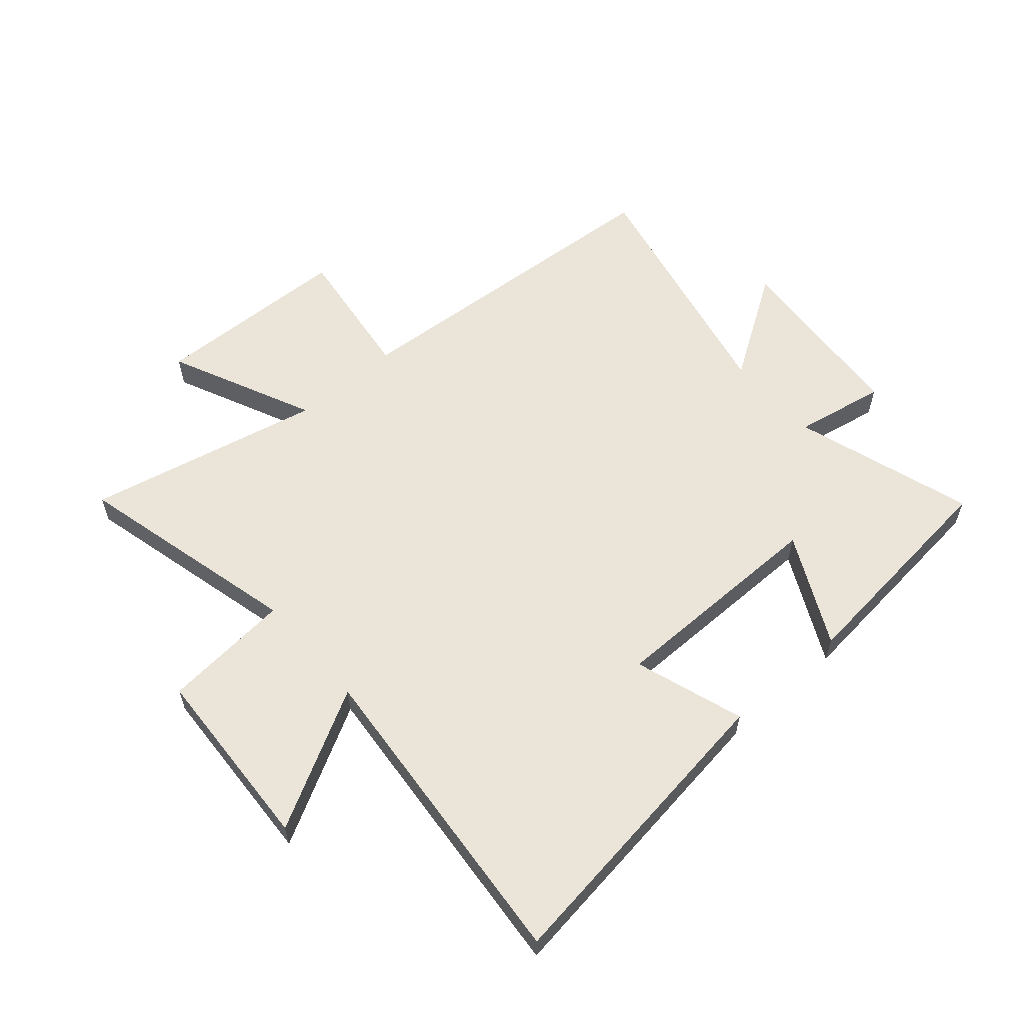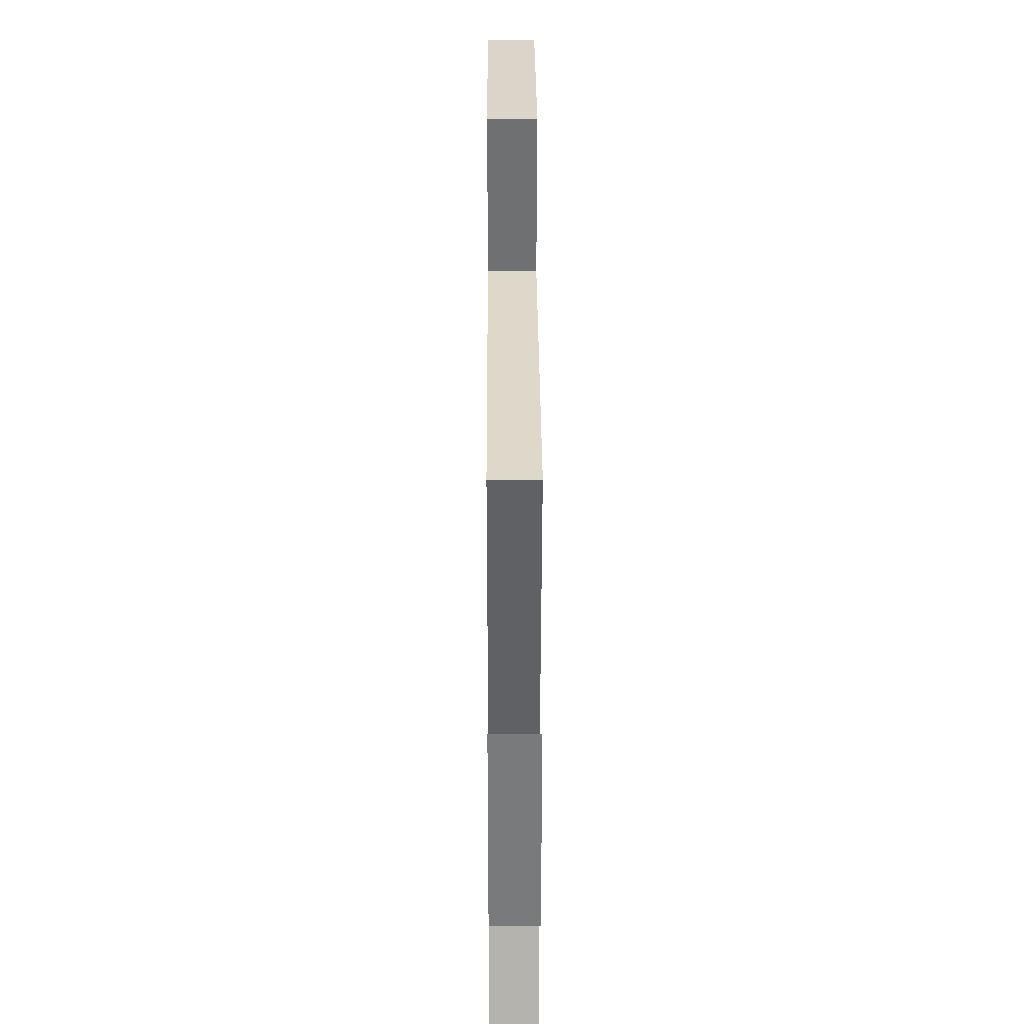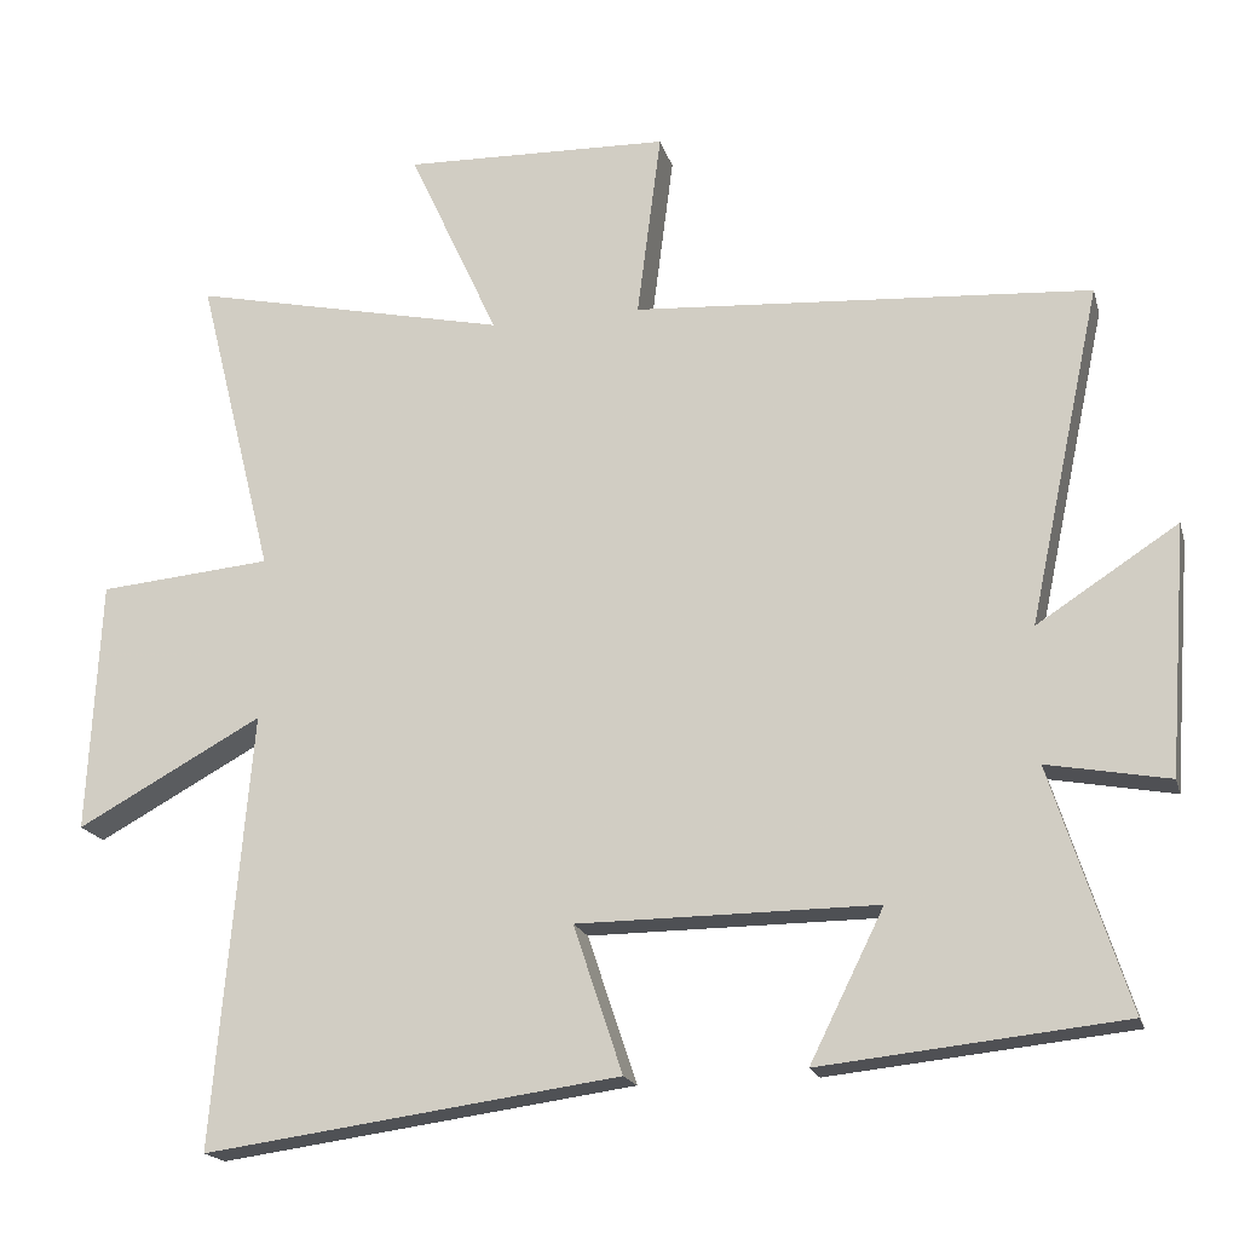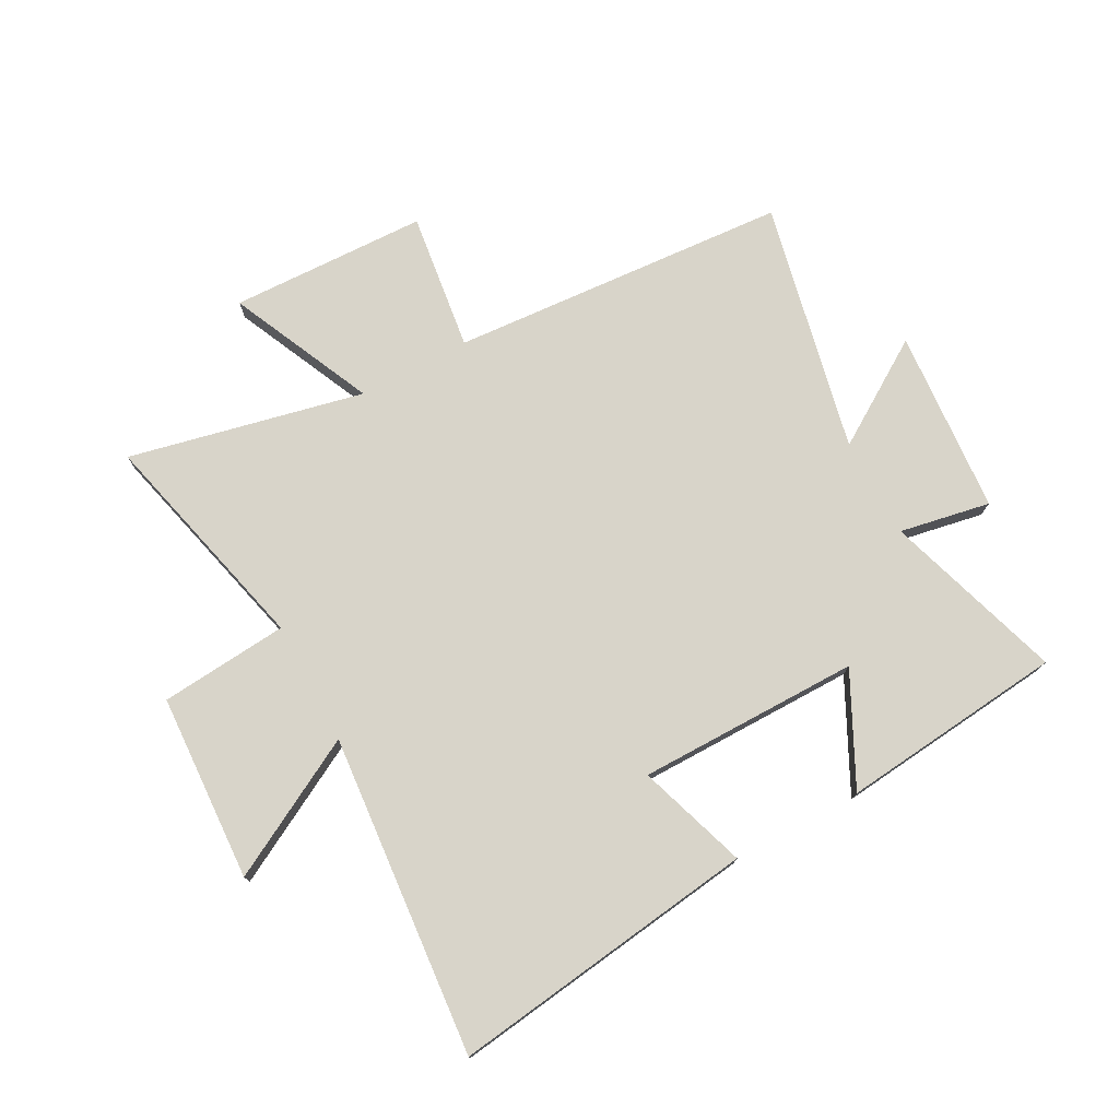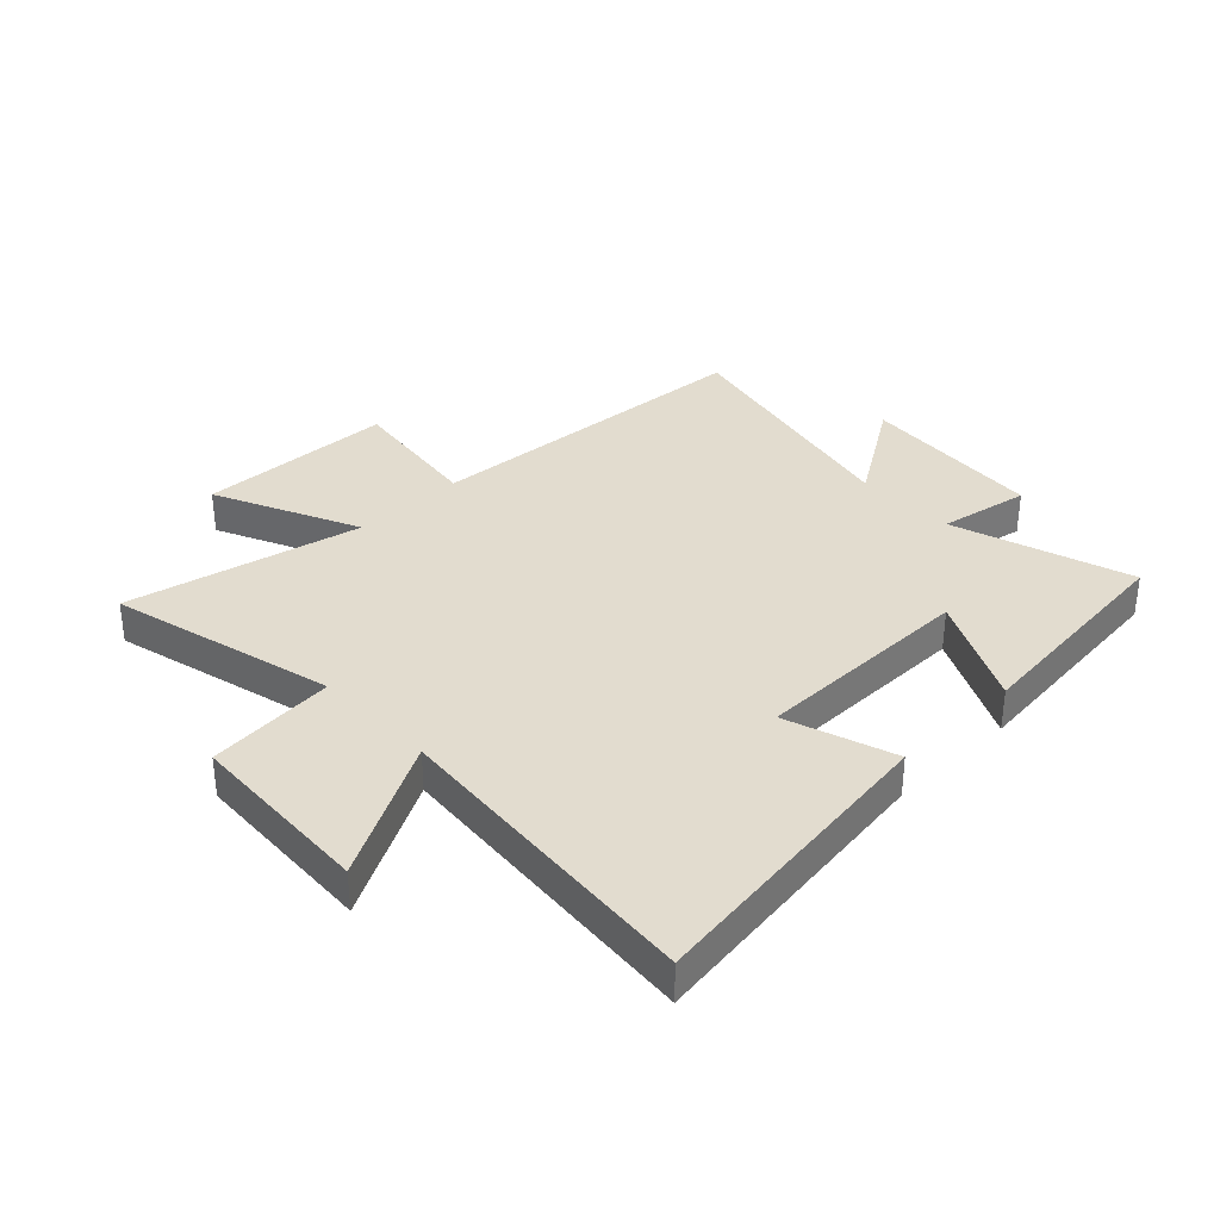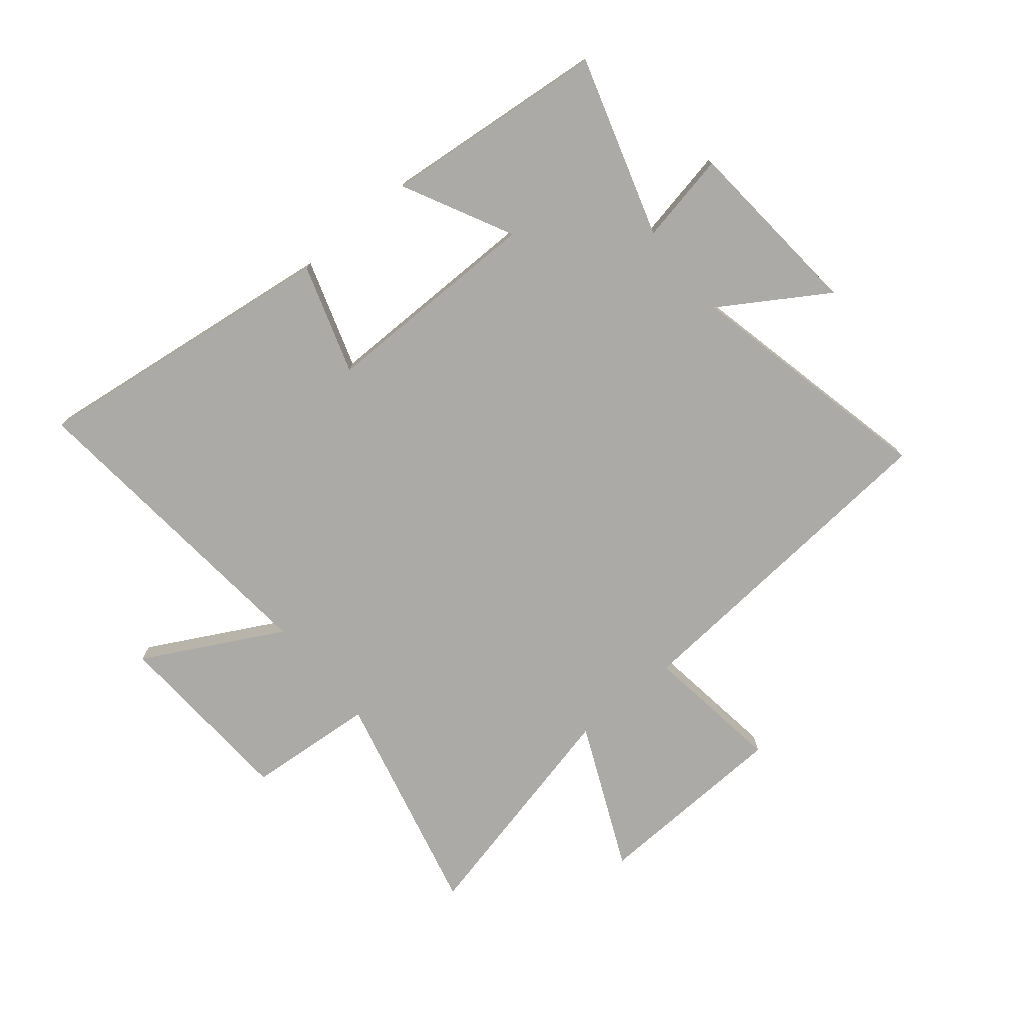
<metadata>
{"format":"obj","ext":"obj","renderer":"f3d","projection":"perspective","resolution":1024,"background":"white","views":[{"elev":58.9,"azim":139.1,"up":"+Y"},{"elev":27.7,"azim":-90.3,"up":"+Z"},{"elev":-18.5,"azim":-165.6,"up":"+Z"},{"elev":75.7,"azim":151.8,"up":"+Y"},{"elev":34.7,"azim":136.2,"up":"+Y"},{"elev":-75.9,"azim":-140.0,"up":"+Y"}]}
</metadata>
<code>
v -0.599 0.07 -0.459
v -0.5 0.07 -0.149
v -0.657 0.07 -0.178
v -0.681 0.07 0.142
v -0.5 0.07 0.025
v -0.593 0.07 0.46
v -0.005 0.07 0.5
v -0.036 0.07 0.74
v 0.306 0.07 0.75
v 0.191 0.07 0.5
v 0.598 0.07 0.589
v 0.5 0.07 0.197
v 0.722 0.07 0.177
v 0.738 0.07 -0.147
v 0.5 0.07 -0.017
v 0.548 0.07 -0.573
v 0.015 0.07 -0.5
v 0.078 0.07 -0.311
v -0.306 0.07 -0.309
v -0.211 0.07 -0.5
v -0.599 0 -0.459
v -0.5 0 -0.149
v -0.657 0 -0.178
v -0.681 0 0.142
v -0.5 0 0.025
v -0.593 0 0.46
v -0.005 0 0.5
v -0.036 0 0.74
v 0.306 0 0.75
v 0.191 0 0.5
v 0.598 0 0.589
v 0.5 0 0.197
v 0.722 0 0.177
v 0.738 0 -0.147
v 0.5 0 -0.017
v 0.548 0 -0.573
v 0.015 0 -0.5
v 0.078 0 -0.311
v -0.306 0 -0.309
v -0.211 0 -0.5
f 19 20 1 2
f 18 19 2
f 15 16 17 18
f 15 18 2
f 12 13 14 15
f 12 15 2
f 10 11 12 2
f 7 8 9 10
f 5 6 7 10
f 5 10 2 3
f 3 4 5
f 22 21 40 39
f 22 39 38
f 38 37 36 35
f 22 38 35
f 35 34 33 32
f 22 35 32
f 22 32 31 30
f 30 29 28 27
f 30 27 26 25
f 23 22 30 25
f 25 24 23
f 1 21 22 2
f 2 22 23 3
f 3 23 24 4
f 4 24 25 5
f 5 25 26 6
f 6 26 27 7
f 7 27 28 8
f 8 28 29 9
f 9 29 30 10
f 10 30 31 11
f 11 31 32 12
f 12 32 33 13
f 13 33 34 14
f 14 34 35 15
f 15 35 36 16
f 16 36 37 17
f 17 37 38 18
f 18 38 39 19
f 19 39 40 20
f 20 40 21 1

</code>
